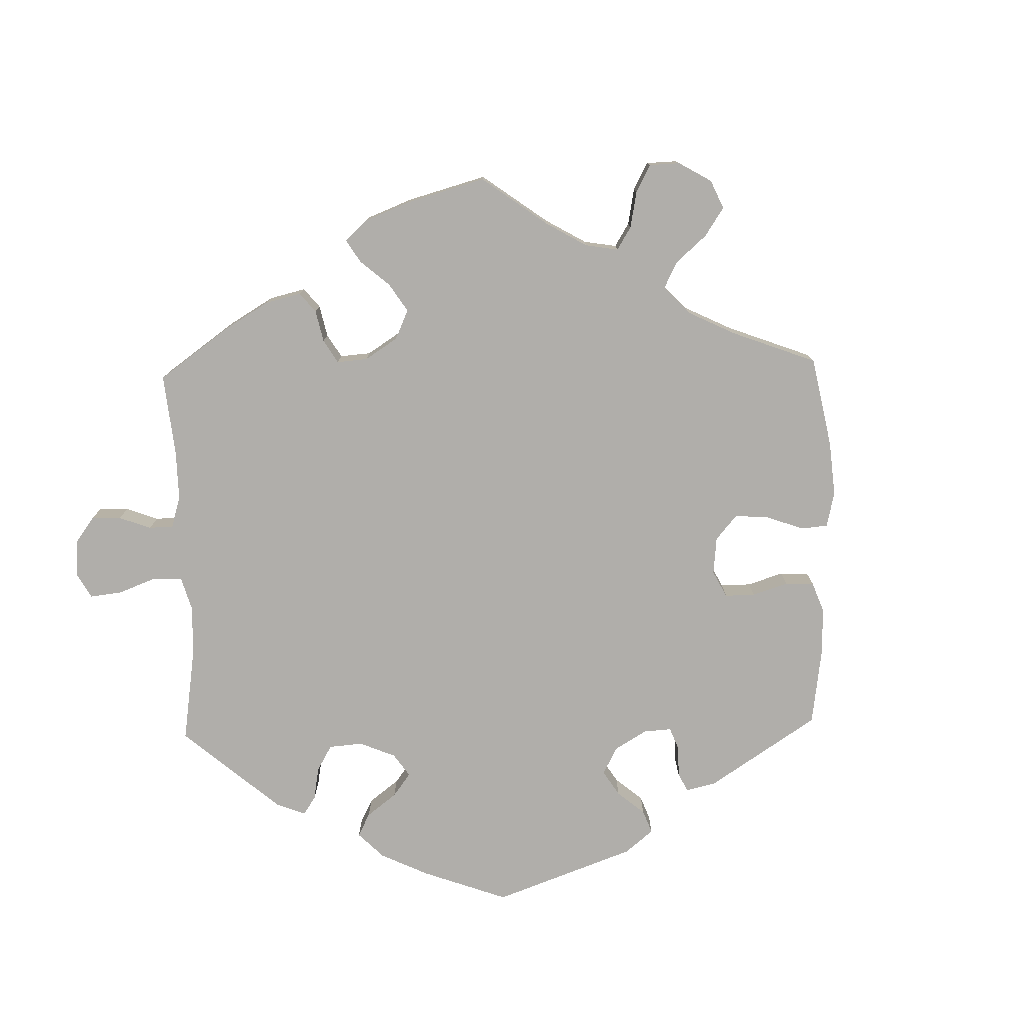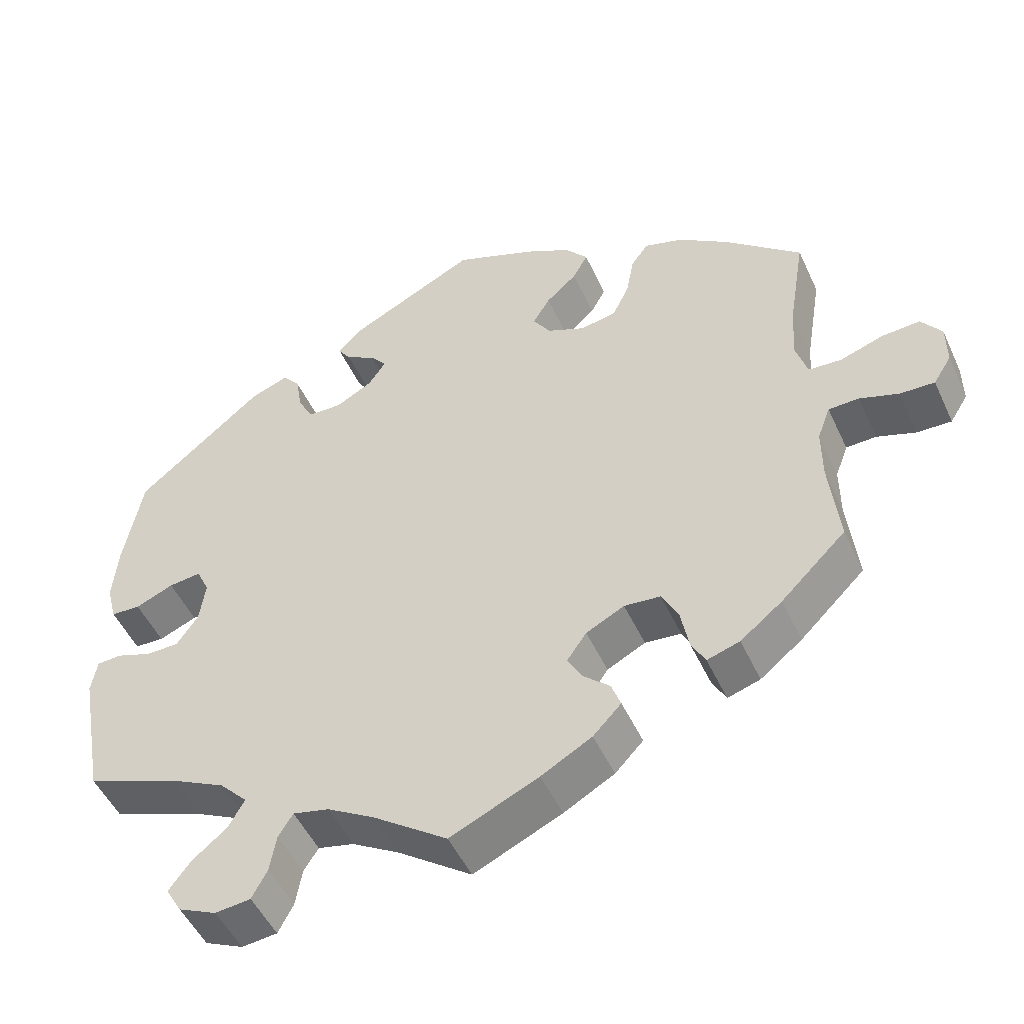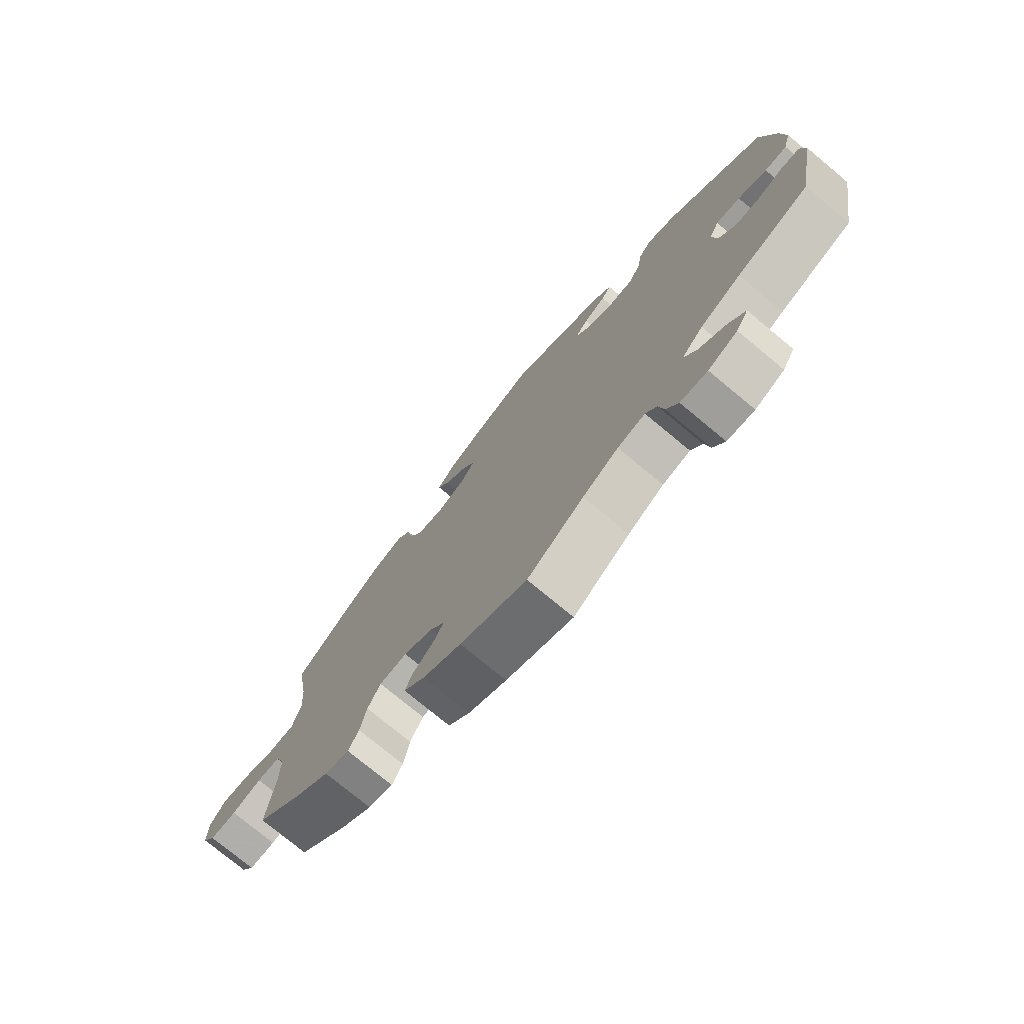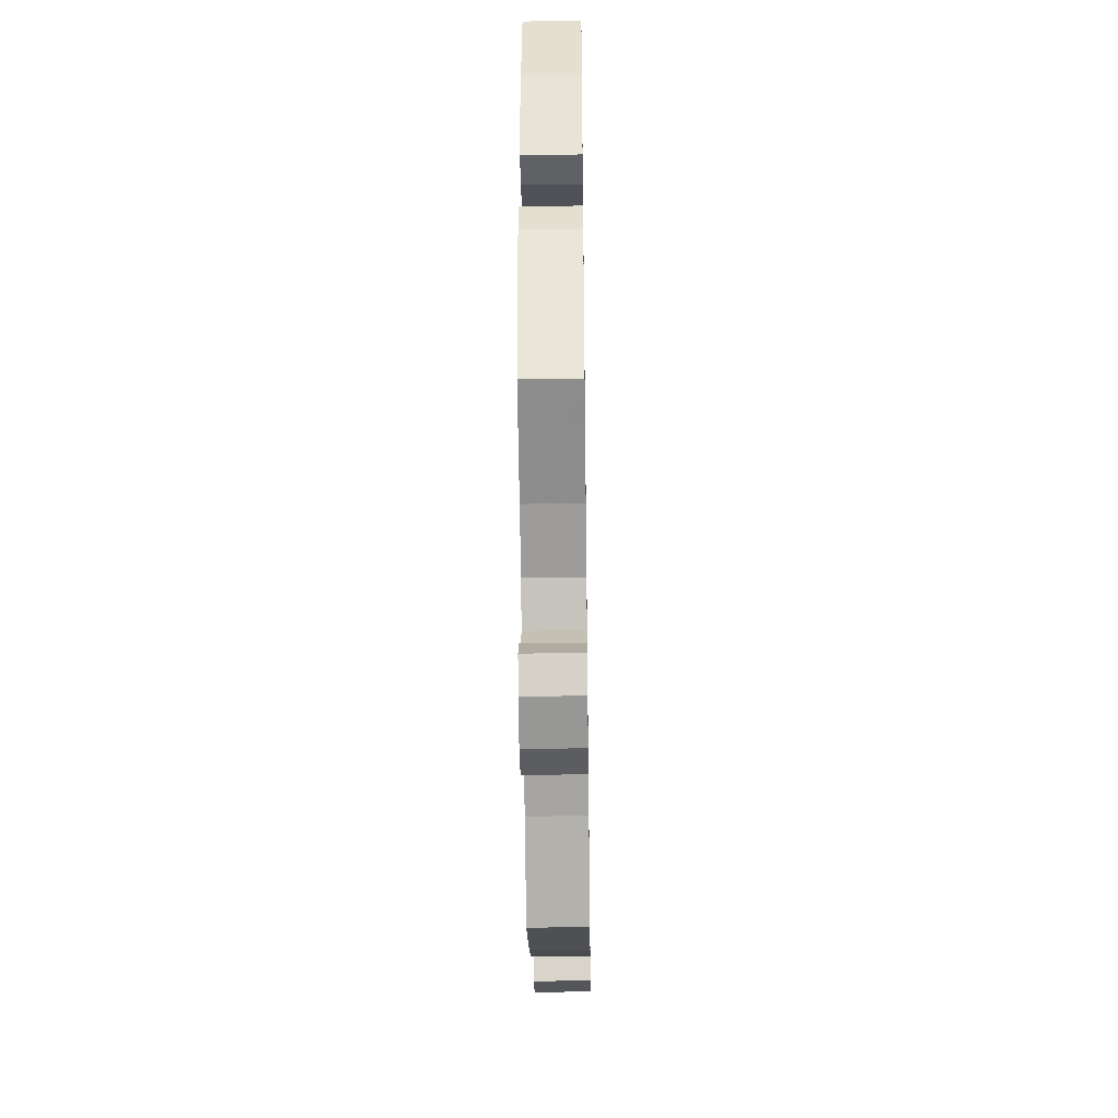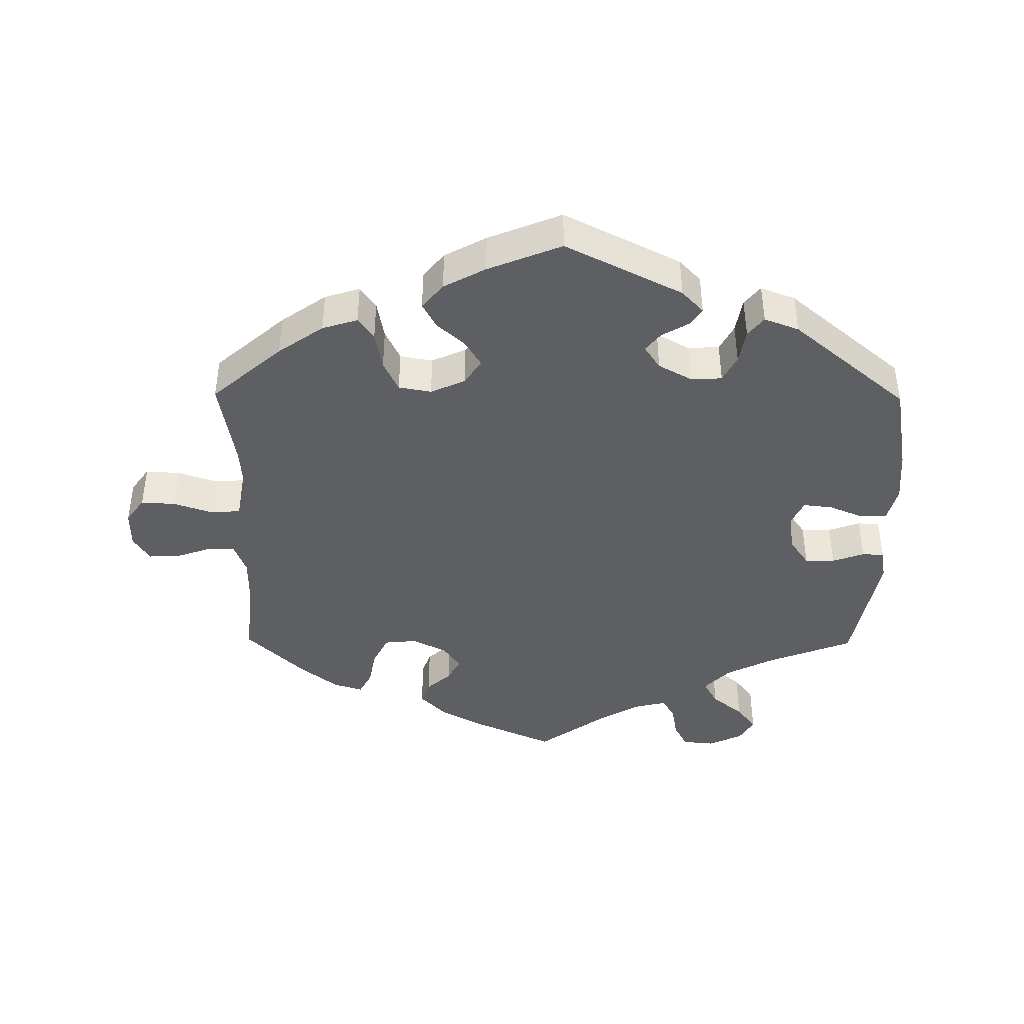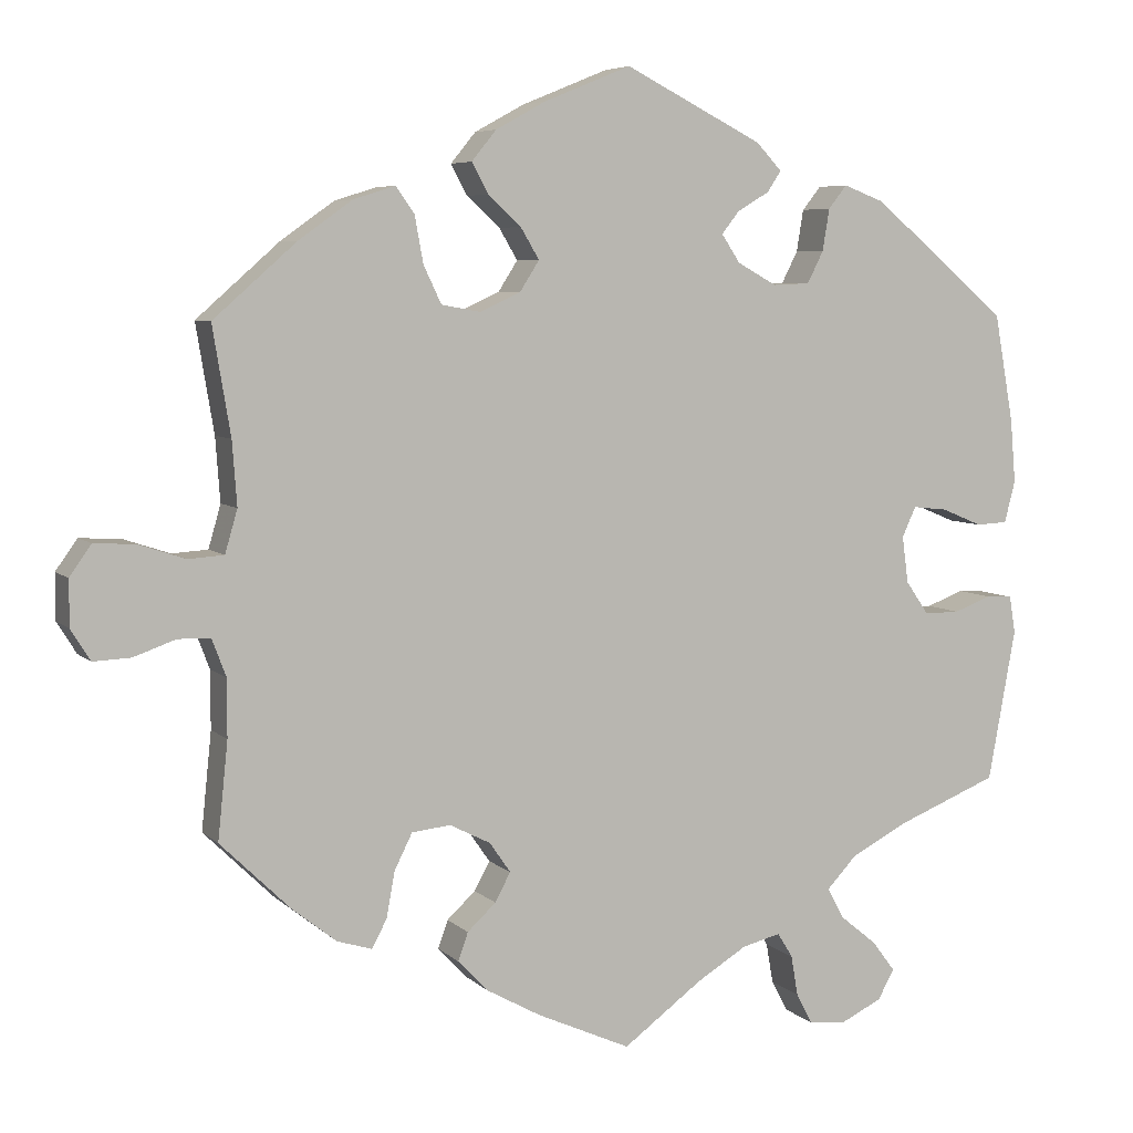
<metadata>
{"format":"obj","ext":"obj","renderer":"f3d","projection":"perspective","resolution":1024,"background":"white","views":[{"elev":-77.7,"azim":-118.5,"up":"+Y"},{"elev":-50.3,"azim":-155.7,"up":"+Z"},{"elev":-75.9,"azim":50.3,"up":"+Z"},{"elev":-42.9,"azim":90.8,"up":"+Z"},{"elev":-41.7,"azim":-0.6,"up":"+Y"},{"elev":6.1,"azim":-23.5,"up":"+Z"}]}
</metadata>
<code>
v -0.121 0.07 0.382
v 0.317 0.07 -0.623
v -0.361 0.07 0.453
v 0.392 0.07 -0.56
v 0.238 0.07 -0.526
v -0.542 0.07 -0.063
v 0.307 0.07 0.478
v 0.482 0.07 -0.082
v 0.103 0.07 -0.545
v -0.272 0.07 0.376
v 0.565 0.07 -0.066
v 0.562 0.07 0.171
v 0 0.07 -0.62
v -0.638 0.07 -0.081
v 0.314 0.07 -0.481
v -0.249 0.07 0.328
v -0.177 0.07 0.539
v 0.247 0.07 -0.578
v -0.113 0.07 0.574
v 0 0.07 0.62
v 0.153 0.07 0.444
v 0.514 0.07 0.033
v -0.283 0.07 0.436
v 0.573 0.07 -0.114
v -0.122 0.07 -0.565
v 0.268 0.07 -0.618
v -0.57 0.07 0.032
v 0.212 0.07 0.495
v -0.686 0.07 -0.083
v 0.416 0.07 0.06
v -0.344 0.07 -0.458
v -0.199 0.07 0.319
v -0.188 0.07 0.461
v 0.13 0.07 0.415
v -0.192 0.07 -0.526
v 0.283 0.07 0.448
v 0.292 0.07 -0.441
v -0.508 0.07 0.09
v -0.524 0.07 -0.111
v 0.37 0.07 -0.598
v 0.569 0.07 0.089
v 0.331 0.07 -0.4
v -0.389 0.07 -0.444
v 0.362 0.07 -0.52
v -0.537 0.07 -0.31
v -0.514 0.07 0.172
v -0.145 0.07 0.422
v -0.537 0.07 0.31
v 0.194 0.07 0.468
v -0.188 0.07 -0.339
v 0.36 0.07 0.458
v 0.531 0.07 -0.064
v -0.325 0.07 -0.422
v 0.406 0.07 -0.039
v 0.154 0.07 0.379
v -0.314 0.07 -0.363
v -0.307 0.07 0.47
v 0.555 0.07 0.035
v -0.524 0.07 0.035
v 0.205 0.07 0.351
v -0.146 0.07 0.343
v -0.63 0.07 0.052
v 0.405 0.07 -0.362
v -0.584 0.07 -0.062
v 0.274 0.07 0.394
v 0.179 0.07 0.53
v -0.241 0.07 -0.312
v 0.537 0.07 -0.31
v 0.537 0.07 0.31
v 0.218 0.07 -0.494
v 0.436 0.07 -0.082
v -0.711 0.07 -0.043
v -0.181 0.07 -0.415
v 0.461 0.07 0.055
v -0.209 0.07 0.5
v -0.161 0.07 -0.378
v -0.218 0.07 -0.449
v -0.683 0.07 0.055
v 0.168 0.07 -0.506
v -0.524 0.07 -0.185
v 0.253 0.07 0.353
v 0.398 0.07 0.021
v -0.711 0.07 0.016
v -0.291 0.07 -0.317
v -0.43 0.07 0.404
v -0.231 0.07 -0.485
v -0.447 0.07 -0.398
v -0.121 -0 0.382
v 0.317 -0 -0.623
v -0.361 -0 0.453
v 0.392 -0 -0.56
v 0.238 -0 -0.526
v -0.542 -0 -0.063
v 0.307 -0 0.478
v 0.482 -0 -0.082
v 0.103 -0 -0.545
v -0.272 -0 0.376
v 0.565 -0 -0.066
v 0.562 -0 0.171
v 0 -0 -0.62
v -0.638 -0 -0.081
v 0.314 -0 -0.481
v -0.249 -0 0.328
v -0.177 -0 0.539
v 0.247 -0 -0.578
v -0.113 -0 0.574
v 0 -0 0.62
v 0.153 -0 0.444
v 0.514 -0 0.033
v -0.283 -0 0.436
v 0.573 -0 -0.114
v -0.122 -0 -0.565
v 0.268 -0 -0.618
v -0.57 -0 0.032
v 0.212 -0 0.495
v -0.686 -0 -0.083
v 0.416 -0 0.06
v -0.344 -0 -0.458
v -0.199 -0 0.319
v -0.188 -0 0.461
v 0.13 -0 0.415
v -0.192 -0 -0.526
v 0.283 -0 0.448
v 0.292 -0 -0.441
v -0.508 -0 0.09
v -0.524 -0 -0.111
v 0.37 -0 -0.598
v 0.569 -0 0.089
v 0.331 -0 -0.4
v -0.389 -0 -0.444
v 0.362 -0 -0.52
v -0.537 -0 -0.31
v -0.514 -0 0.172
v -0.145 -0 0.422
v -0.537 -0 0.31
v 0.194 -0 0.468
v -0.188 -0 -0.339
v 0.36 -0 0.458
v 0.531 -0 -0.064
v -0.325 -0 -0.422
v 0.406 -0 -0.039
v 0.154 -0 0.379
v -0.314 -0 -0.363
v -0.307 -0 0.47
v 0.555 -0 0.035
v -0.524 -0 0.035
v 0.205 -0 0.351
v -0.146 -0 0.343
v -0.63 -0 0.052
v 0.405 -0 -0.362
v -0.584 -0 -0.062
v 0.274 -0 0.394
v 0.179 -0 0.53
v -0.241 -0 -0.312
v 0.537 -0 -0.31
v 0.537 -0 0.31
v 0.218 -0 -0.494
v 0.436 -0 -0.082
v -0.711 -0 -0.043
v -0.181 -0 -0.415
v 0.461 -0 0.055
v -0.209 -0 0.5
v -0.161 -0 -0.378
v -0.218 -0 -0.449
v -0.683 -0 0.055
v 0.168 -0 -0.506
v -0.524 -0 -0.185
v 0.253 -0 0.353
v 0.398 -0 0.021
v -0.711 -0 0.016
v -0.291 -0 -0.317
v -0.43 -0 0.404
v -0.231 -0 -0.485
v -0.447 -0 -0.398
f 65 36 7 51
f 81 65 51 69
f 60 81 69 12
f 66 28 49 21
f 66 21 34
f 20 66 34
f 19 20 34
f 17 19 34 55
f 47 33 75 17
f 1 47 17 55
f 3 57 23 10
f 3 10 16
f 46 48 85 3
f 38 46 3 16
f 59 38 16 32
f 83 78 62 27
f 83 27 59
f 72 83 59
f 64 14 29 72
f 6 64 72 59
f 39 6 59 32
f 43 87 45 80
f 56 53 31 43
f 84 56 43 80
f 67 84 80 39
f 35 86 77 73
f 35 73 76
f 9 13 25 35
f 79 9 35 76
f 70 79 76 50
f 2 26 18 5
f 2 5 70
f 40 2 70
f 15 44 4 40
f 37 15 40 70
f 42 37 70 50
f 11 24 68 63
f 8 52 11 63
f 71 8 63 42
f 54 71 42 50
f 41 58 22 74
f 60 12 41 74
f 60 74 30
f 61 1 55 60
f 61 60 30 82
f 67 39 32 61
f 50 67 61
f 82 54 50 61
f 138 94 123 152
f 156 138 152 168
f 99 156 168 147
f 108 136 115 153
f 121 108 153
f 121 153 107
f 121 107 106
f 142 121 106 104
f 104 162 120 134
f 142 104 134 88
f 97 110 144 90
f 103 97 90
f 90 172 135 133
f 103 90 133 125
f 119 103 125 146
f 114 149 165 170
f 146 114 170
f 146 170 159
f 159 116 101 151
f 146 159 151 93
f 119 146 93 126
f 167 132 174 130
f 130 118 140 143
f 167 130 143 171
f 126 167 171 154
f 160 164 173 122
f 163 160 122
f 122 112 100 96
f 163 122 96 166
f 137 163 166 157
f 92 105 113 89
f 157 92 89
f 157 89 127
f 127 91 131 102
f 157 127 102 124
f 137 157 124 129
f 150 155 111 98
f 150 98 139 95
f 129 150 95 158
f 137 129 158 141
f 161 109 145 128
f 161 128 99 147
f 117 161 147
f 147 142 88 148
f 169 117 147 148
f 148 119 126 154
f 148 154 137
f 148 137 141 169
f 12 99 128 41
f 41 128 145 58
f 58 145 109 22
f 22 109 161 74
f 74 161 117 30
f 30 117 169 82
f 82 169 141 54
f 54 141 158 71
f 71 158 95 8
f 8 95 139 52
f 52 139 98 11
f 11 98 111 24
f 24 111 155 68
f 68 155 150 63
f 63 150 129 42
f 42 129 124 37
f 37 124 102 15
f 15 102 131 44
f 44 131 91 4
f 4 91 127 40
f 40 127 89 2
f 2 89 113 26
f 26 113 105 18
f 18 105 92 5
f 5 92 157 70
f 70 157 166 79
f 79 166 96 9
f 9 96 100 13
f 13 100 112 25
f 25 112 122 35
f 35 122 173 86
f 86 173 164 77
f 77 164 160 73
f 73 160 163 76
f 76 163 137 50
f 50 137 154 67
f 67 154 171 84
f 84 171 143 56
f 56 143 140 53
f 53 140 118 31
f 31 118 130 43
f 43 130 174 87
f 87 174 132 45
f 45 132 167 80
f 80 167 126 39
f 39 126 93 6
f 6 93 151 64
f 64 151 101 14
f 14 101 116 29
f 29 116 159 72
f 72 159 170 83
f 83 170 165 78
f 78 165 149 62
f 62 149 114 27
f 27 114 146 59
f 59 146 125 38
f 38 125 133 46
f 46 133 135 48
f 48 135 172 85
f 85 172 90 3
f 3 90 144 57
f 57 144 110 23
f 23 110 97 10
f 10 97 103 16
f 16 103 119 32
f 32 119 148 61
f 61 148 88 1
f 1 88 134 47
f 47 134 120 33
f 33 120 162 75
f 75 162 104 17
f 17 104 106 19
f 19 106 107 20
f 20 107 153 66
f 66 153 115 28
f 28 115 136 49
f 49 136 108 21
f 21 108 121 34
f 34 121 142 55
f 55 142 147 60
f 60 147 168 81
f 81 168 152 65
f 65 152 123 36
f 36 123 94 7
f 7 94 138 51
f 51 138 156 69
f 69 156 99 12

</code>
